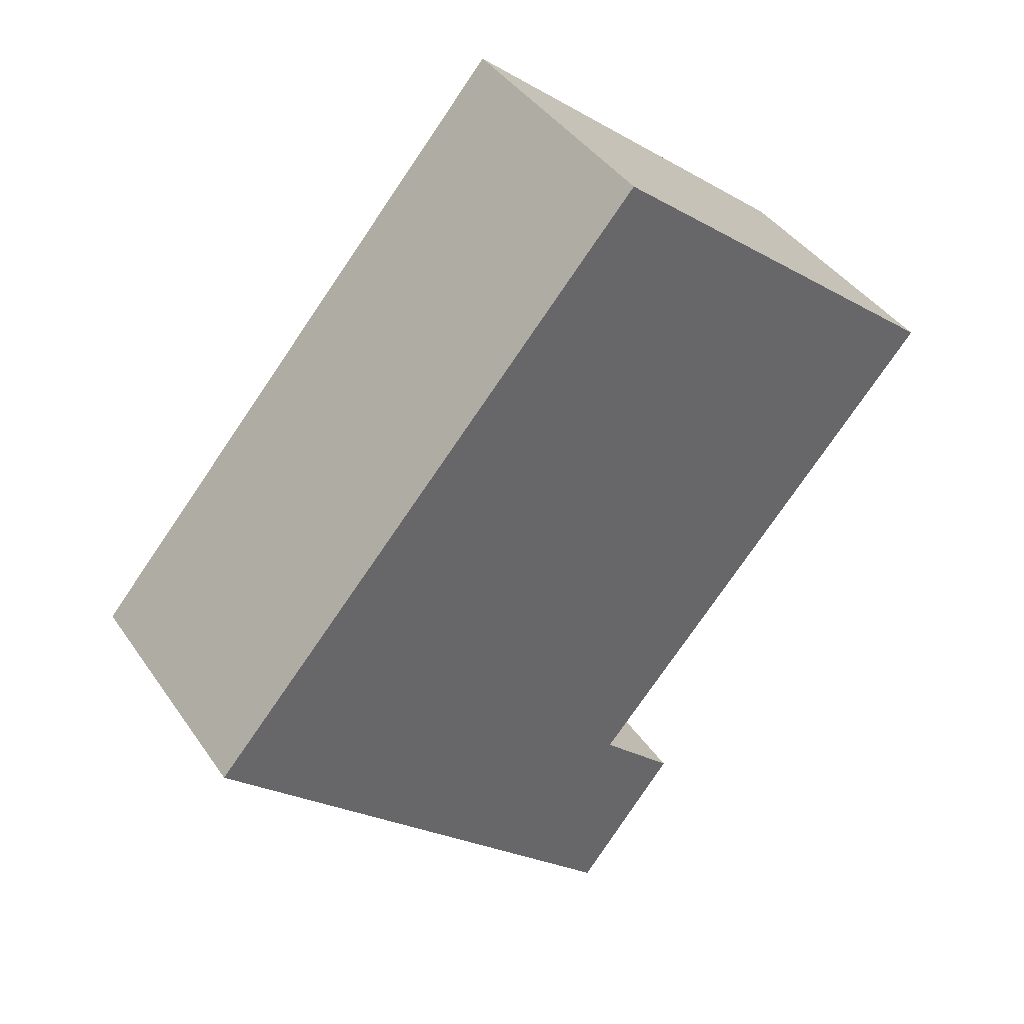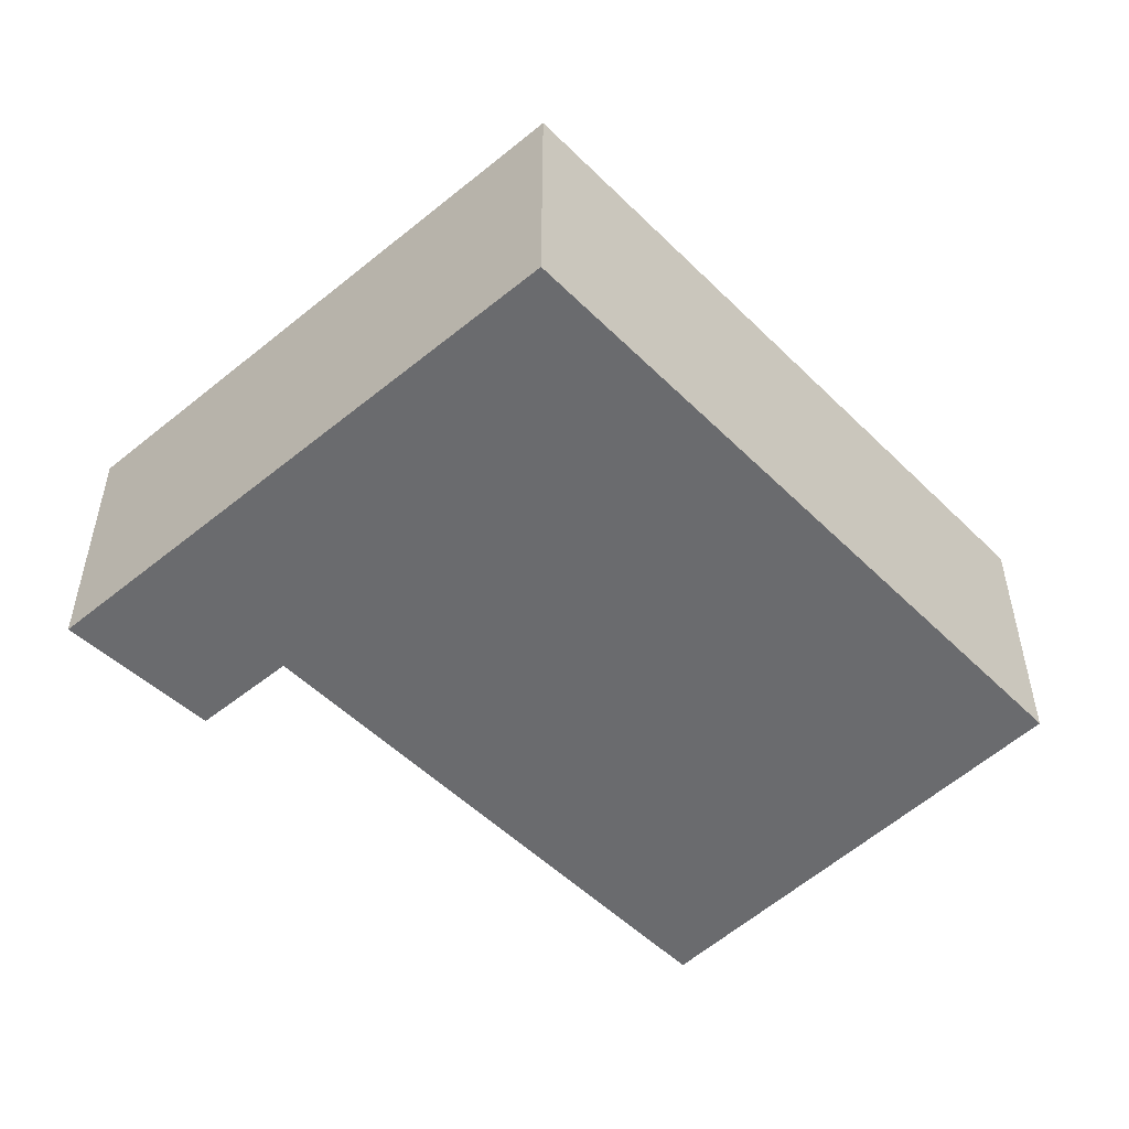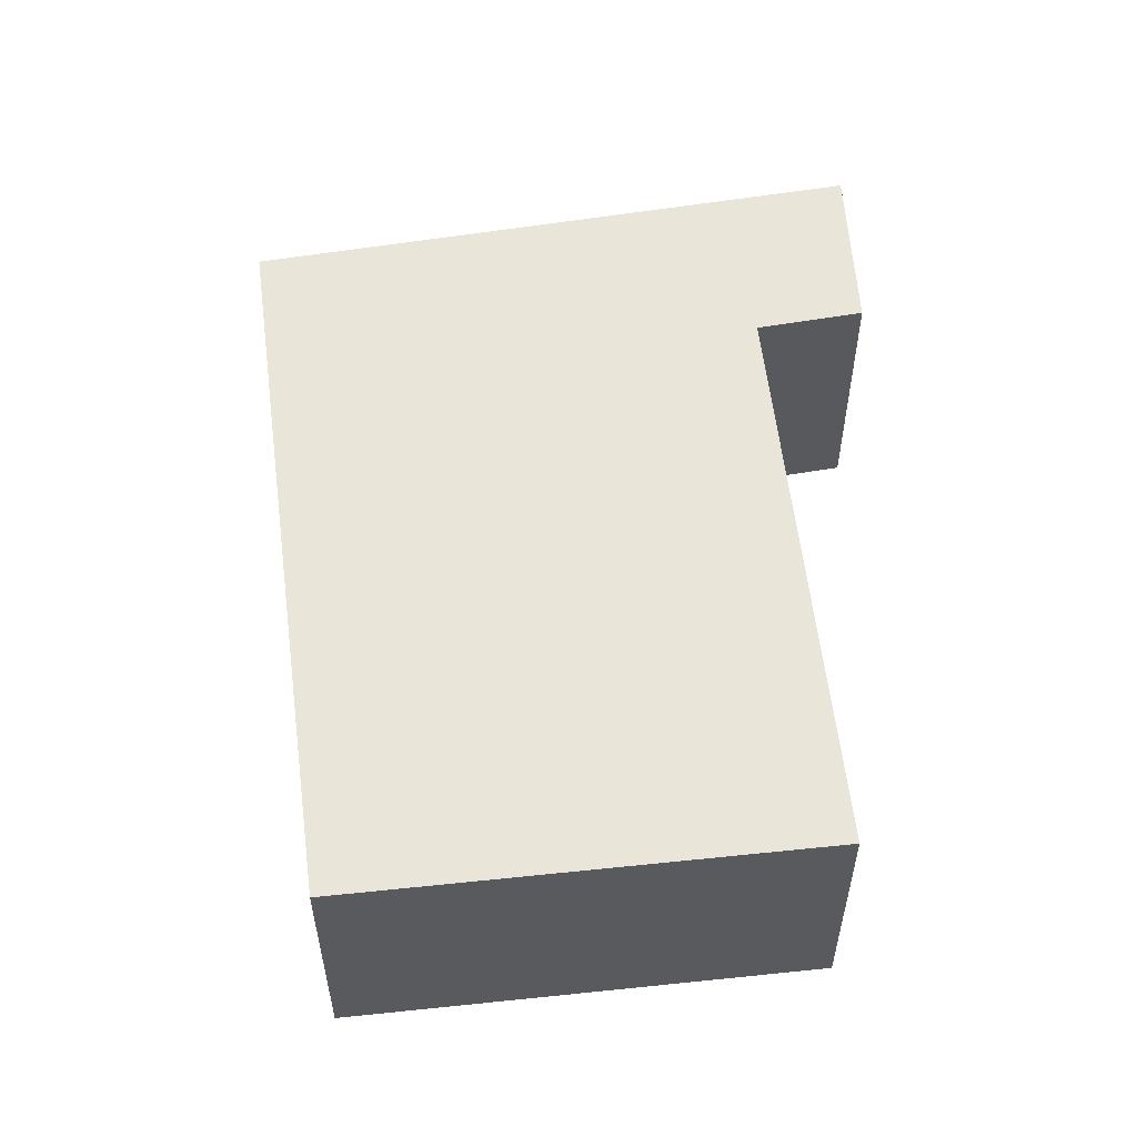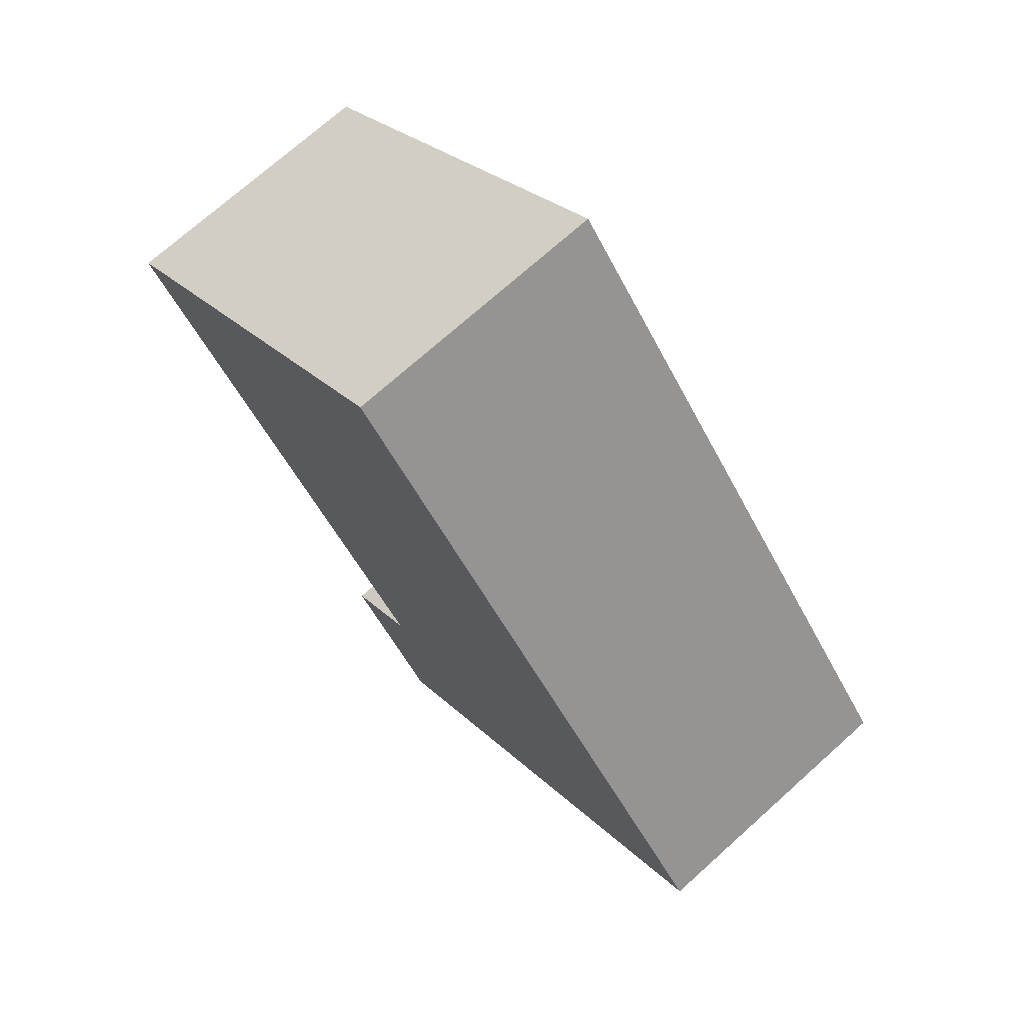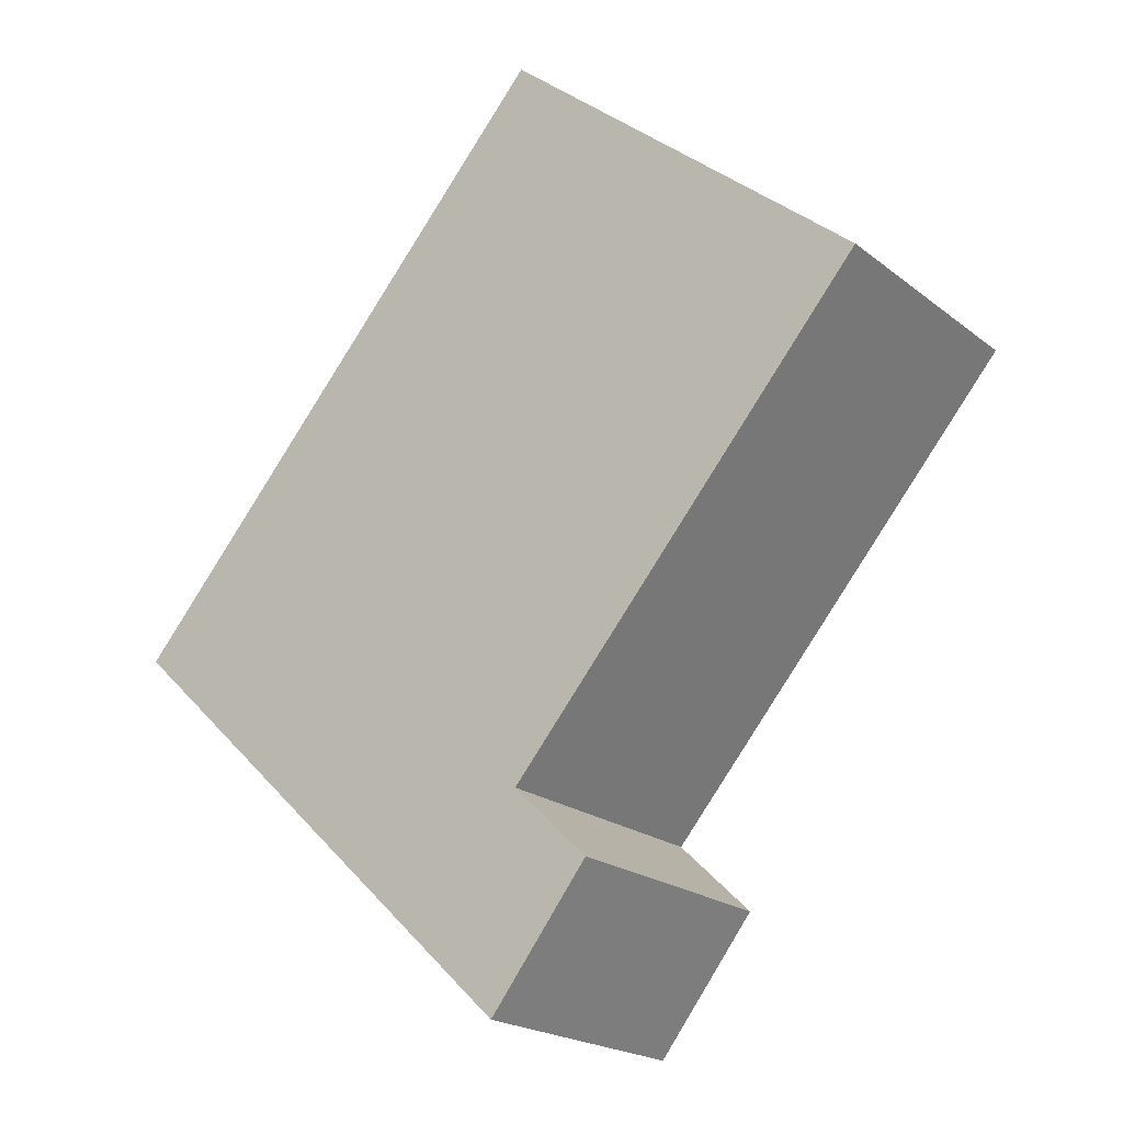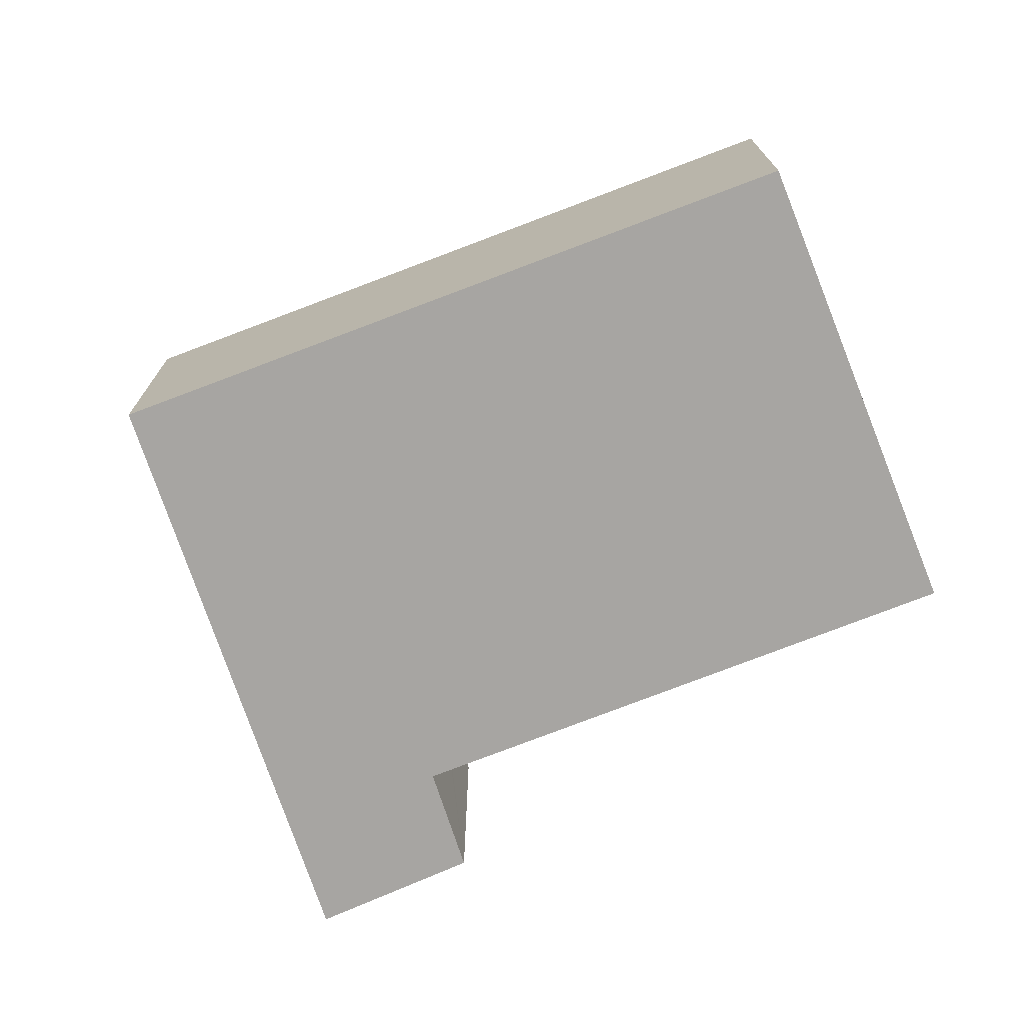
<metadata>
{"format":"obj","ext":"obj","renderer":"f3d","projection":"perspective","resolution":1024,"background":"white","views":[{"elev":40.9,"azim":-31.3,"up":"+Z"},{"elev":-53.3,"azim":-95.5,"up":"+Y"},{"elev":57.7,"azim":33.7,"up":"+Y"},{"elev":72.3,"azim":-131.9,"up":"+Z"},{"elev":-20.4,"azim":35.8,"up":"+Z"},{"elev":-73.9,"azim":-28.2,"up":"+Y"}]}
</metadata>
<code>
v  5.628 2.029 2.191
v  0 2.029 1.242e-16
v  3.472 2.029 3.992
v  6.221 2.029 1.696
v  6.191 2.029 1.66
v  3.459 2.029 -1.551
v  3.518 2.029 -1.608
v  4.036 2.029 -2.105
v  2.7 2.029 -2.549
v  3.273 2.029 -3.09
v  4.036 1.289e-16 -2.105
v  3.518 9.846e-17 -1.608
v  3.459 9.497e-17 -1.551
v  3.472 -2.444e-16 3.992
v  5.628 -1.342e-16 2.191
v  6.221 -1.039e-16 1.696
v  3.273 1.892e-16 -3.09
v  6.191 -1.016e-16 1.66
v  0 0 0
v  2.7 1.561e-16 -2.549
g defaultobject
f 1 2 3
f 2 1 4
f 2 4 5
f 2 5 6
f 2 6 7
f 2 7 8
f 2 8 9
f 9 8 10
f 7 11 8
f 11 7 6
f 11 6 12
f 12 6 13
f 14 1 3
f 1 14 15
f 1 15 4
f 4 15 16
f 11 10 8
f 10 11 17
f 16 5 4
f 5 16 6
f 6 16 13
f 13 16 18
f 17 9 10
f 9 17 2
f 2 17 19
f 19 17 20
f 19 3 2
f 3 19 14
f 19 15 14
f 15 19 16
f 16 19 18
f 18 19 13
f 13 19 12
f 12 19 11
f 11 19 20
f 11 20 17

</code>
